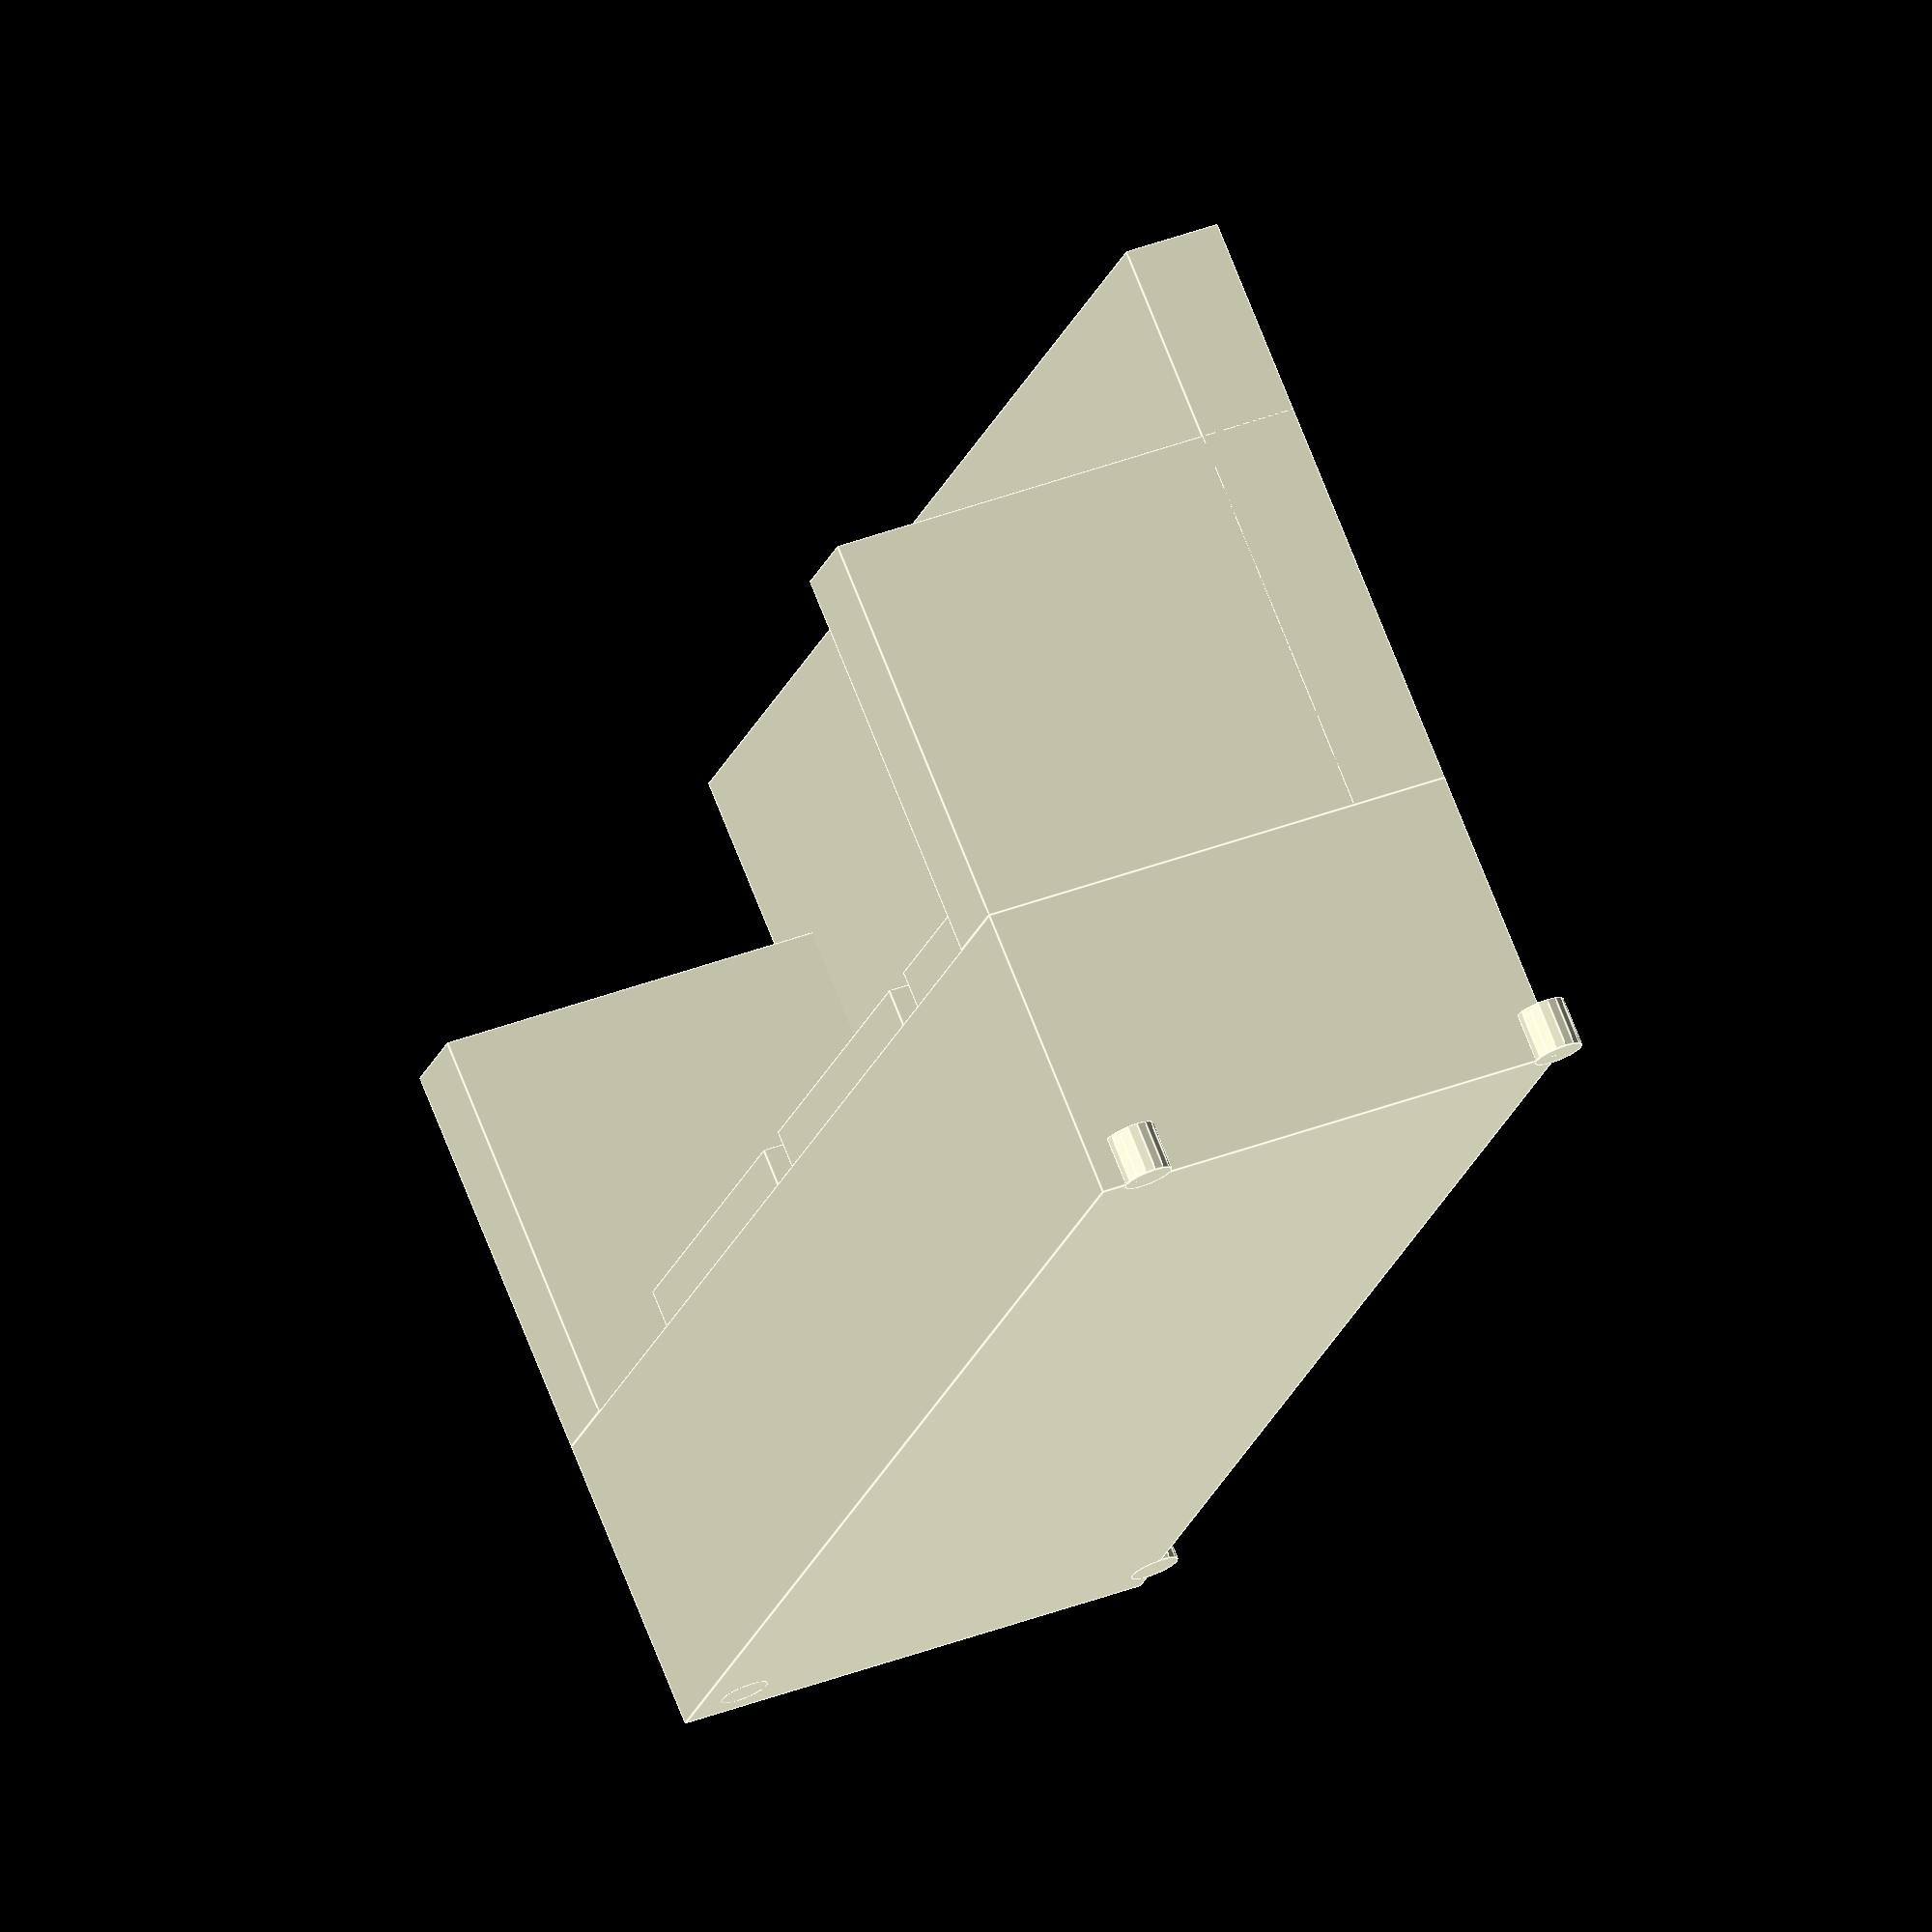
<openscad>
// Main body of the couch
difference() {
    cube([30, 10, 6]);
    translate([1, 1, 1]) cube([28, 8, 5.5]);
}

// Couch legs - assuming 4 legs at each corner
for(i = [0, 29]) {
    for(j = [0, 9]) {
        translate([i, j, 0]) cylinder(h = 1, r1 = 0.5, r2 = 0.5, $fn = 16);
    }
}

// Couch backrest
translate([0, 0, 6]) cube([30, 2, 12]);

// Couch armrests
translate([0, 0, 6]) cube([2, 10, 8]);
translate([28, 0, 6]) cube([2, 10, 8]);

// Couch cushions - divided into three sections on the seat
translate([2, 2, 6]) cube([8, 6, 2]);
translate([11, 2, 6]) cube([8, 6, 2]);
translate([20, 2, 6]) cube([8, 6, 2]);
</openscad>
<views>
elev=104.6 azim=253.0 roll=21.7 proj=o view=edges
</views>
